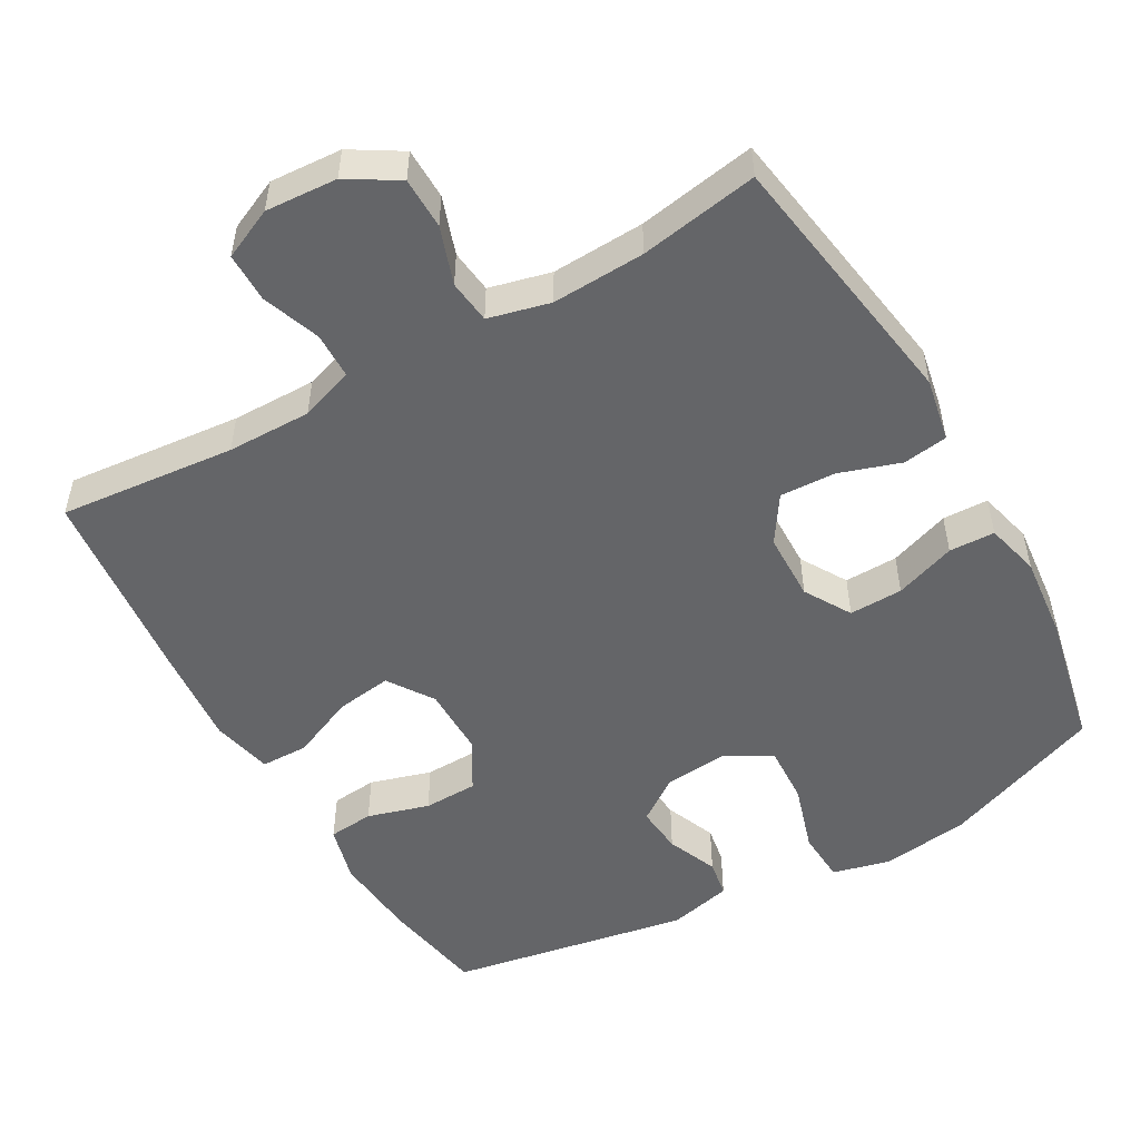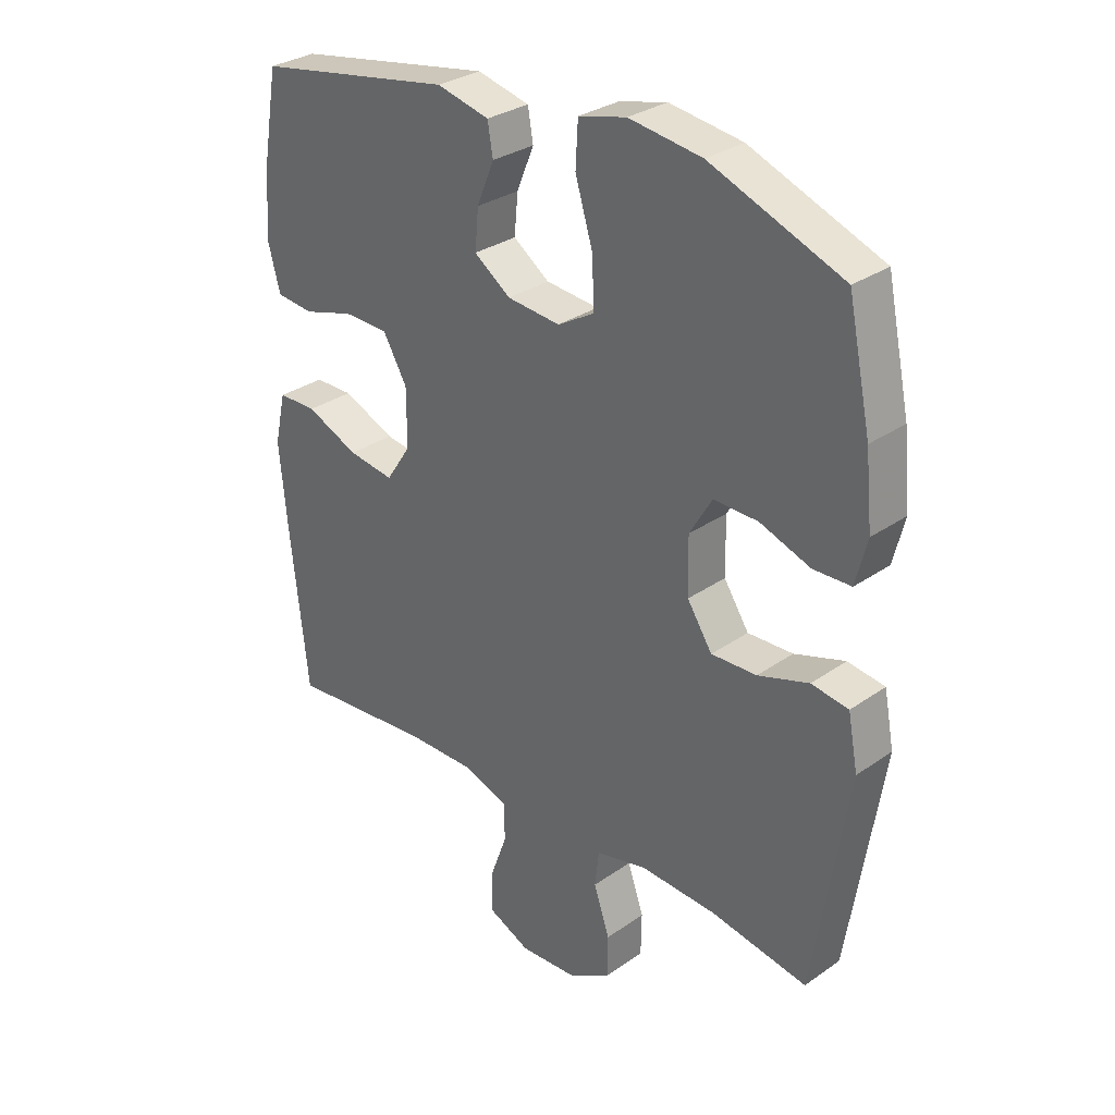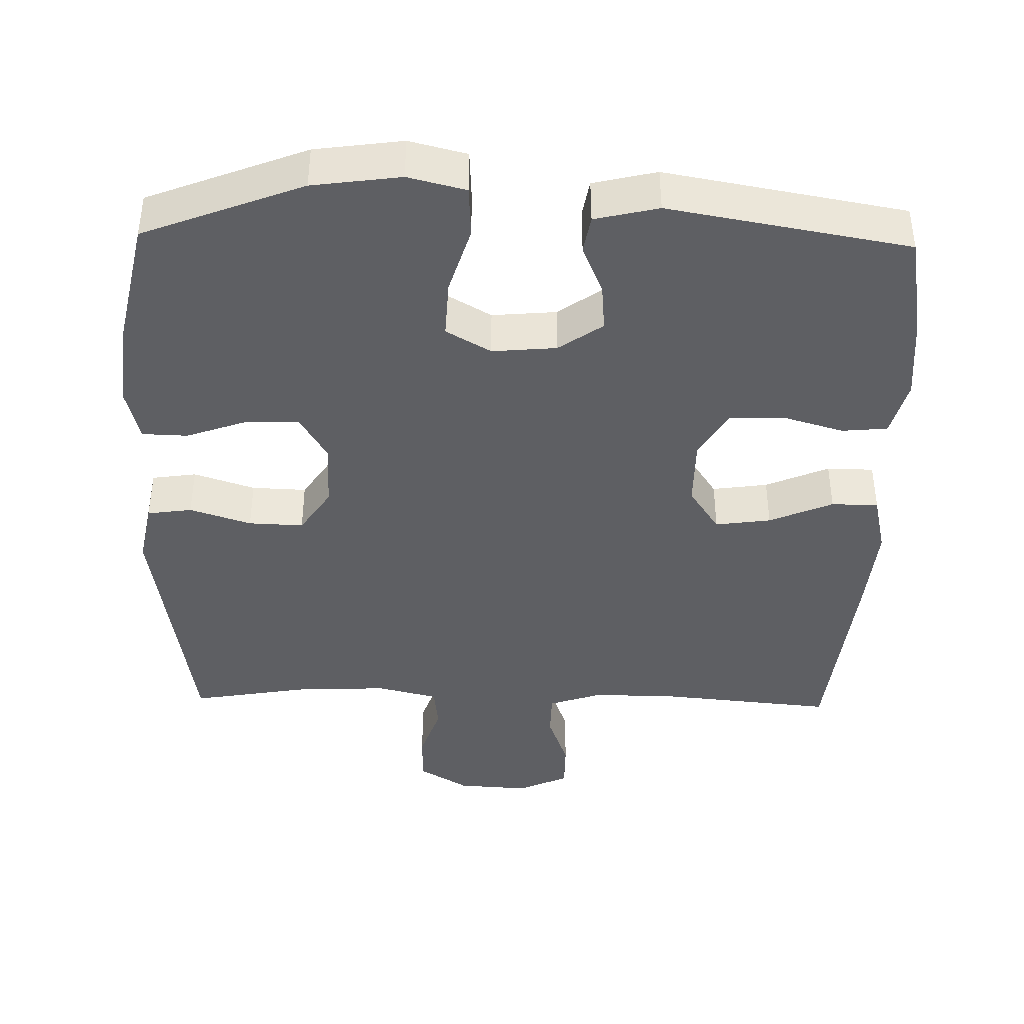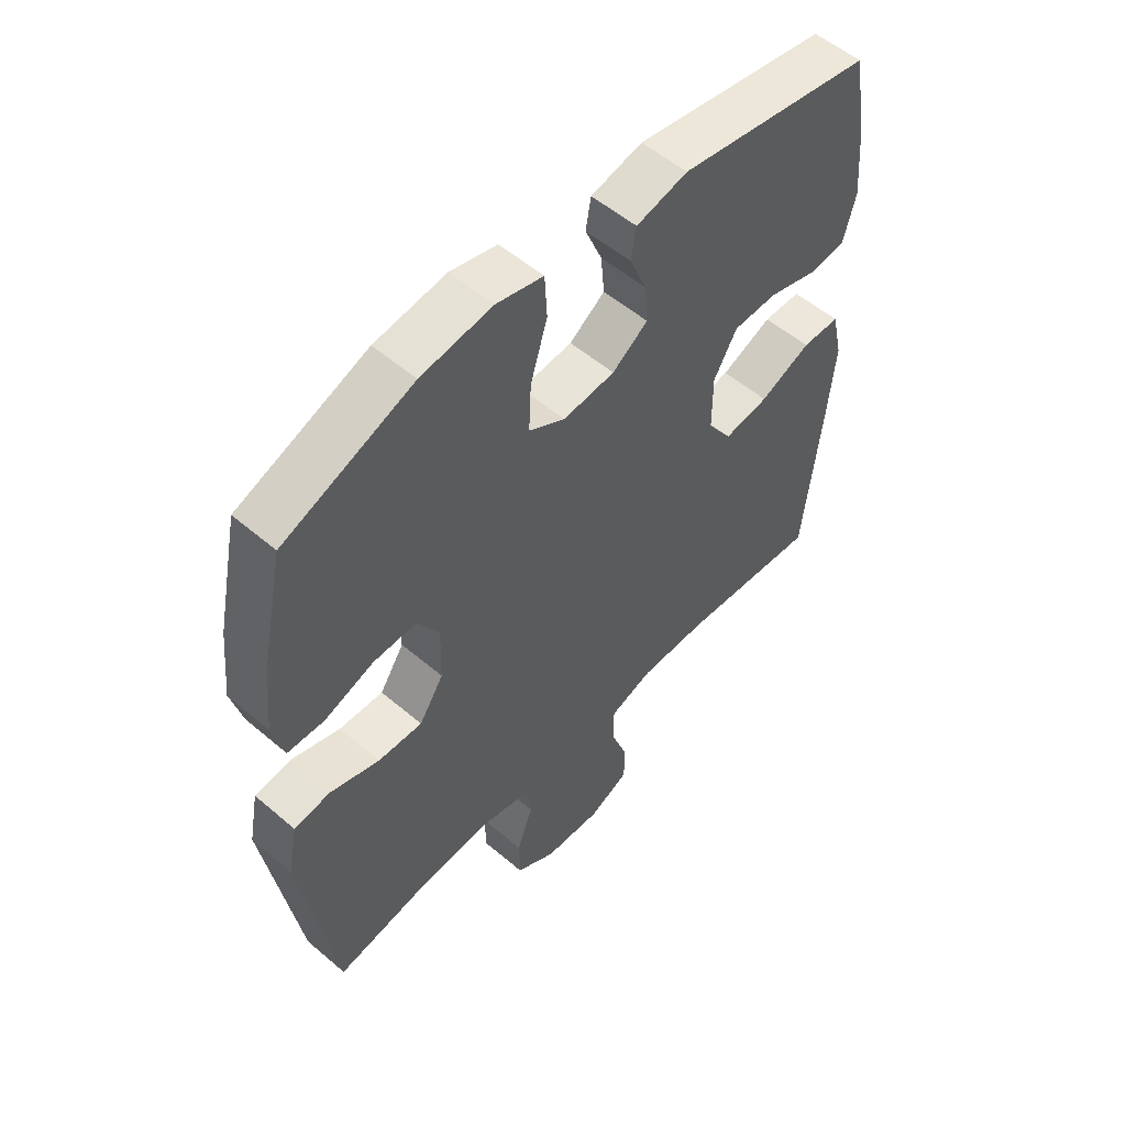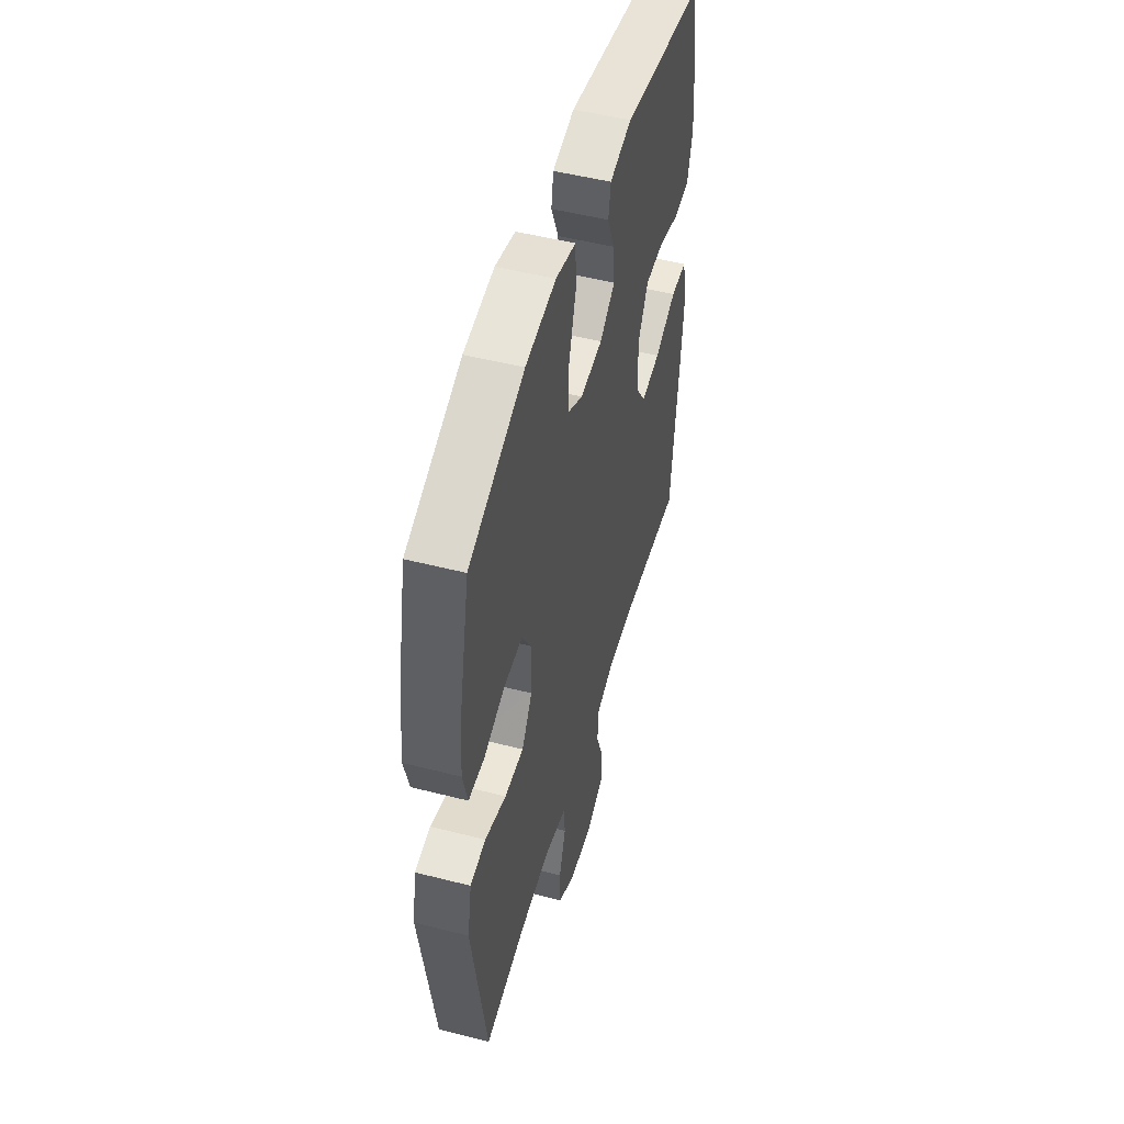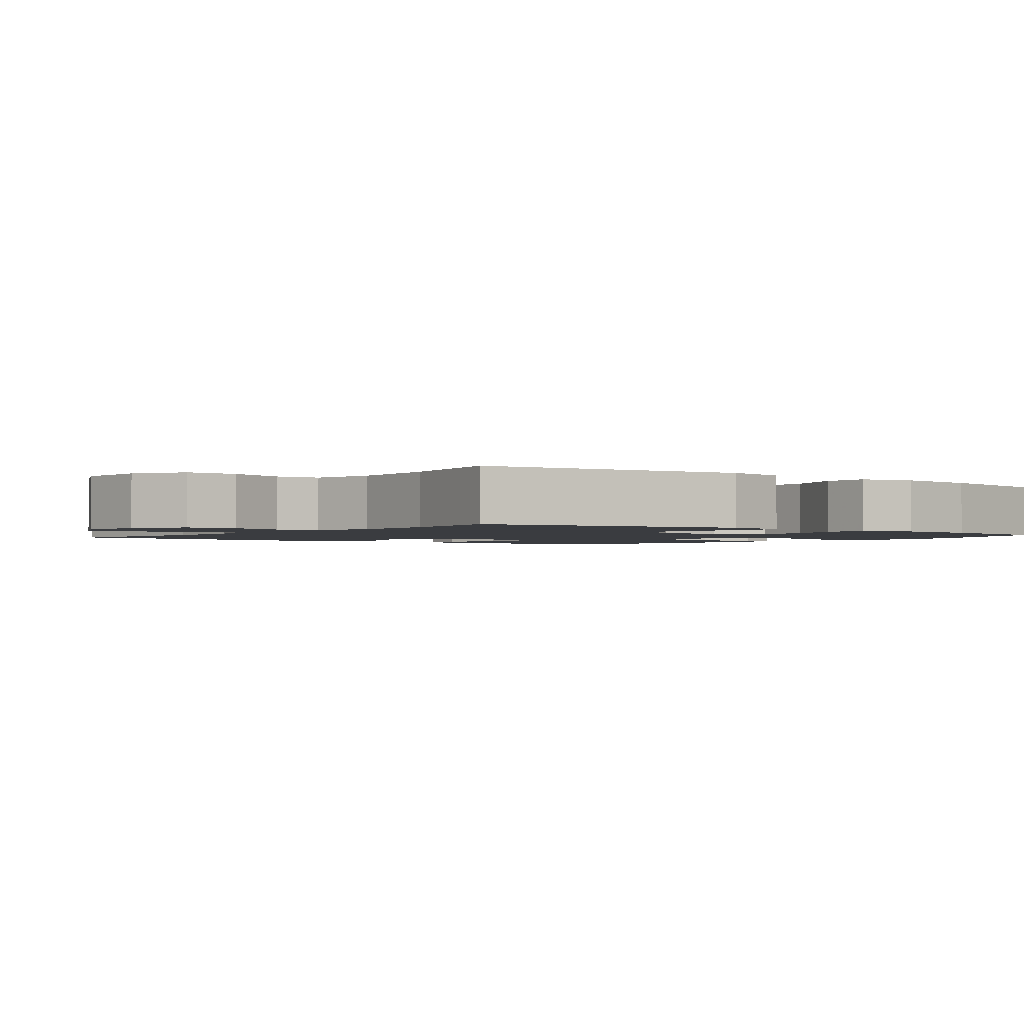
<metadata>
{"format":"obj","ext":"obj","renderer":"f3d","projection":"perspective","resolution":1024,"background":"white","views":[{"elev":-51.5,"azim":-150.4,"up":"+Y"},{"elev":30.7,"azim":-135.0,"up":"+Z"},{"elev":-41.1,"azim":-1.3,"up":"+Y"},{"elev":54.6,"azim":-48.0,"up":"+Z"},{"elev":50.6,"azim":-74.4,"up":"+Z"},{"elev":-1.8,"azim":-127.7,"up":"+Y"}]}
</metadata>
<code>
v 0.5 0.07 0.5
v 0.525 0.07 0.357
v 0.535 0.07 0.238
v 0.514 0.07 0.159
v 0.451 0.07 0.153
v 0.366 0.07 0.178
v 0.291 0.07 0.176
v 0.251 0.07 0.107
v 0.251 0.07 0.011
v 0.293 0.07 -0.052
v 0.37 0.07 -0.041
v 0.458 0.07 -0.003
v 0.523 0.07 -0.004
v 0.542 0.07 -0.088
v 0.53 0.07 -0.221
v 0.5 0.07 -0.5
v 0.257 0.07 -0.477
v 0.141 0.07 -0.476
v 0.067 0.07 -0.501
v 0.066 0.07 -0.565
v 0.095 0.07 -0.645
v 0.095 0.07 -0.713
v 0.025 0.07 -0.745
v -0.074 0.07 -0.739
v -0.143 0.07 -0.697
v -0.144 0.07 -0.626
v -0.117 0.07 -0.547
v -0.124 0.07 -0.487
v -0.209 0.07 -0.466
v -0.337 0.07 -0.472
v -0.5 0.07 -0.5
v -0.557 0.07 -0.134
v -0.54 0.07 -0.046
v -0.478 0.07 -0.037
v -0.393 0.07 -0.065
v -0.317 0.07 -0.068
v -0.275 0.07 -0.004
v -0.273 0.07 0.09
v -0.311 0.07 0.154
v -0.385 0.07 0.152
v -0.469 0.07 0.122
v -0.532 0.07 0.124
v -0.551 0.07 0.199
v -0.539 0.07 0.316
v -0.5 0.07 0.5
v -0.279 0.07 0.586
v -0.157 0.07 0.603
v -0.077 0.07 0.583
v -0.073 0.07 0.511
v -0.102 0.07 0.416
v -0.106 0.07 0.335
v -0.044 0.07 0.299
v 0.045 0.07 0.307
v 0.106 0.07 0.35
v 0.1 0.07 0.416
v 0.071 0.07 0.486
v 0.08 0.07 0.538
v 0.168 0.07 0.559
v 0.5 0 0.5
v 0.525 0 0.357
v 0.535 0 0.238
v 0.514 0 0.159
v 0.451 0 0.153
v 0.366 0 0.178
v 0.291 0 0.176
v 0.251 0 0.107
v 0.251 0 0.011
v 0.293 0 -0.052
v 0.37 0 -0.041
v 0.458 0 -0.003
v 0.523 0 -0.004
v 0.542 0 -0.088
v 0.53 0 -0.221
v 0.5 0 -0.5
v 0.257 0 -0.477
v 0.141 0 -0.476
v 0.067 0 -0.501
v 0.066 0 -0.565
v 0.095 0 -0.645
v 0.095 0 -0.713
v 0.025 0 -0.745
v -0.074 0 -0.739
v -0.143 0 -0.697
v -0.144 0 -0.626
v -0.117 0 -0.547
v -0.124 0 -0.487
v -0.209 0 -0.466
v -0.337 0 -0.472
v -0.5 0 -0.5
v -0.557 0 -0.134
v -0.54 0 -0.046
v -0.478 0 -0.037
v -0.393 0 -0.065
v -0.317 0 -0.068
v -0.275 0 -0.004
v -0.273 0 0.09
v -0.311 0 0.154
v -0.385 0 0.152
v -0.469 0 0.122
v -0.532 0 0.124
v -0.551 0 0.199
v -0.539 0 0.316
v -0.5 0 0.5
v -0.279 0 0.586
v -0.157 0 0.603
v -0.077 0 0.583
v -0.073 0 0.511
v -0.102 0 0.416
v -0.106 0 0.335
v -0.044 0 0.299
v 0.045 0 0.307
v 0.106 0 0.35
v 0.1 0 0.416
v 0.071 0 0.486
v 0.08 0 0.538
v 0.168 0 0.559
f 55 56 57 58
f 54 55 58 1
f 53 54 1 2
f 47 48 49 50
f 47 50 51
f 46 47 51
f 45 46 51
f 44 45 51 52
f 40 41 42 43
f 39 40 43 44
f 32 33 34 35
f 30 31 32 35
f 29 30 35 36
f 28 29 36 37
f 24 25 26 27
f 24 27 28
f 23 24 28
f 20 21 22 23
f 19 20 23 28
f 18 19 28 37
f 14 15 16 17
f 11 12 13 14
f 10 11 14 17
f 9 10 17 18
f 3 4 5 6
f 53 2 3 6
f 52 53 6 7
f 39 44 52 7
f 9 18 37 38
f 8 9 38 39
f 7 8 39
f 116 115 114 113
f 59 116 113 112
f 60 59 112 111
f 108 107 106 105
f 109 108 105
f 109 105 104
f 109 104 103
f 110 109 103 102
f 101 100 99 98
f 102 101 98 97
f 93 92 91 90
f 93 90 89 88
f 94 93 88 87
f 95 94 87 86
f 85 84 83 82
f 86 85 82
f 86 82 81
f 81 80 79 78
f 86 81 78 77
f 95 86 77 76
f 75 74 73 72
f 72 71 70 69
f 75 72 69 68
f 76 75 68 67
f 64 63 62 61
f 64 61 60 111
f 65 64 111 110
f 65 110 102 97
f 96 95 76 67
f 97 96 67 66
f 97 66 65
f 1 59 60 2
f 2 60 61 3
f 3 61 62 4
f 4 62 63 5
f 5 63 64 6
f 6 64 65 7
f 7 65 66 8
f 8 66 67 9
f 9 67 68 10
f 10 68 69 11
f 11 69 70 12
f 12 70 71 13
f 13 71 72 14
f 14 72 73 15
f 15 73 74 16
f 16 74 75 17
f 17 75 76 18
f 18 76 77 19
f 19 77 78 20
f 20 78 79 21
f 21 79 80 22
f 22 80 81 23
f 23 81 82 24
f 24 82 83 25
f 25 83 84 26
f 26 84 85 27
f 27 85 86 28
f 28 86 87 29
f 29 87 88 30
f 30 88 89 31
f 31 89 90 32
f 32 90 91 33
f 33 91 92 34
f 34 92 93 35
f 35 93 94 36
f 36 94 95 37
f 37 95 96 38
f 38 96 97 39
f 39 97 98 40
f 40 98 99 41
f 41 99 100 42
f 42 100 101 43
f 43 101 102 44
f 44 102 103 45
f 45 103 104 46
f 46 104 105 47
f 47 105 106 48
f 48 106 107 49
f 49 107 108 50
f 50 108 109 51
f 51 109 110 52
f 52 110 111 53
f 53 111 112 54
f 54 112 113 55
f 55 113 114 56
f 56 114 115 57
f 57 115 116 58
f 58 116 59 1

</code>
